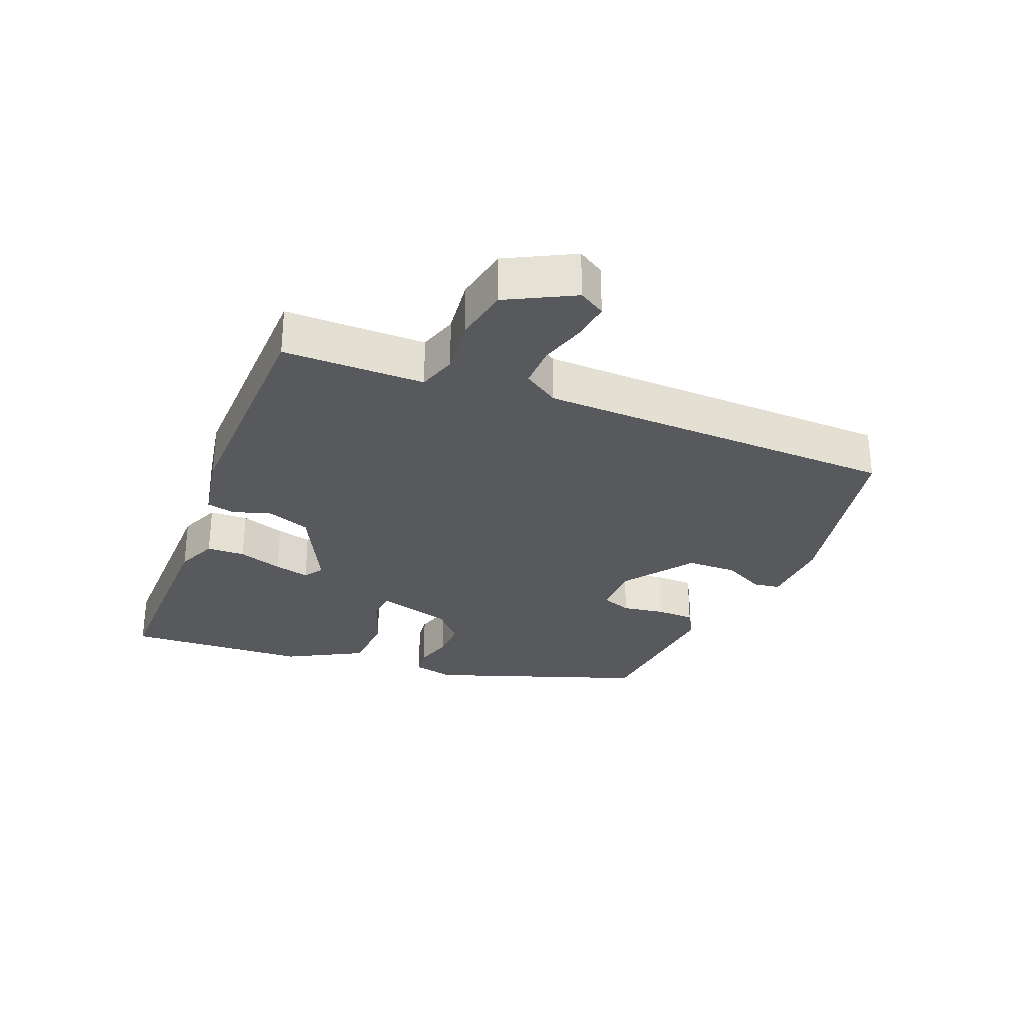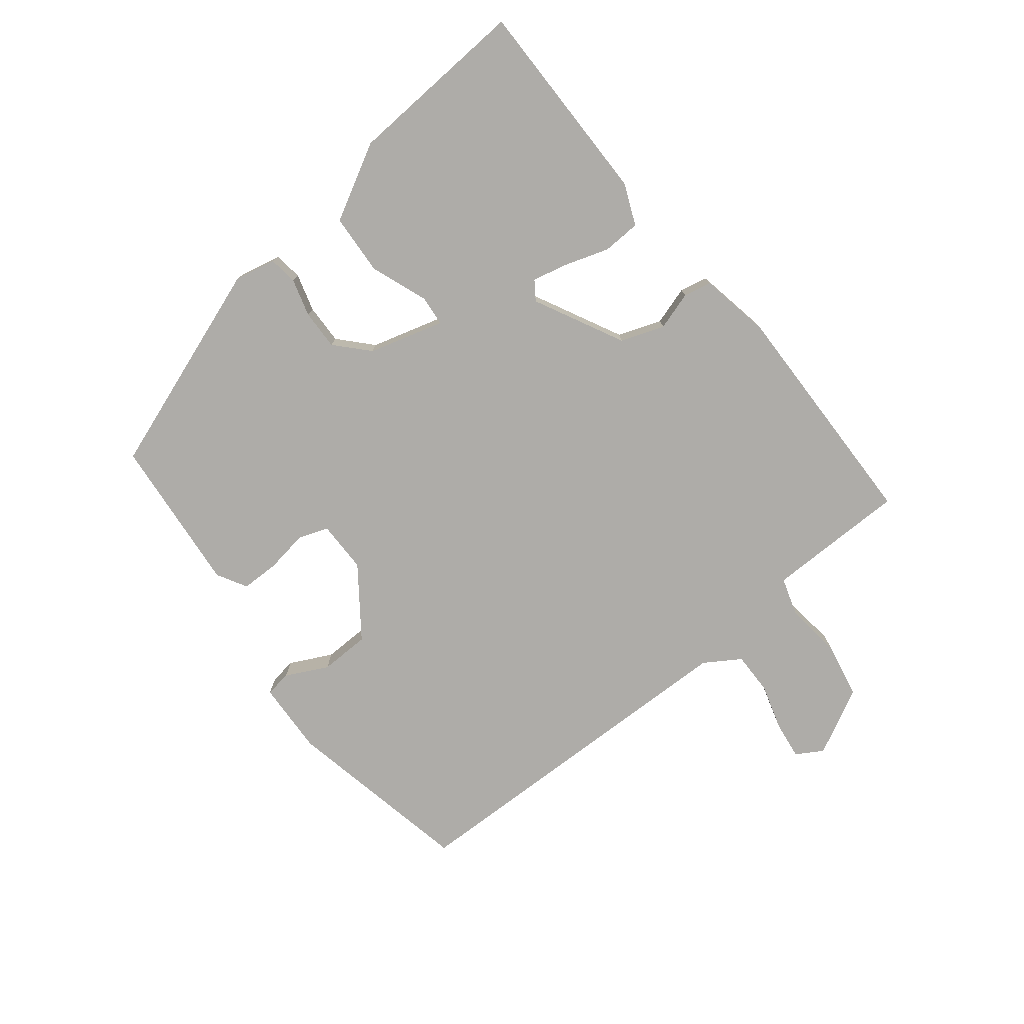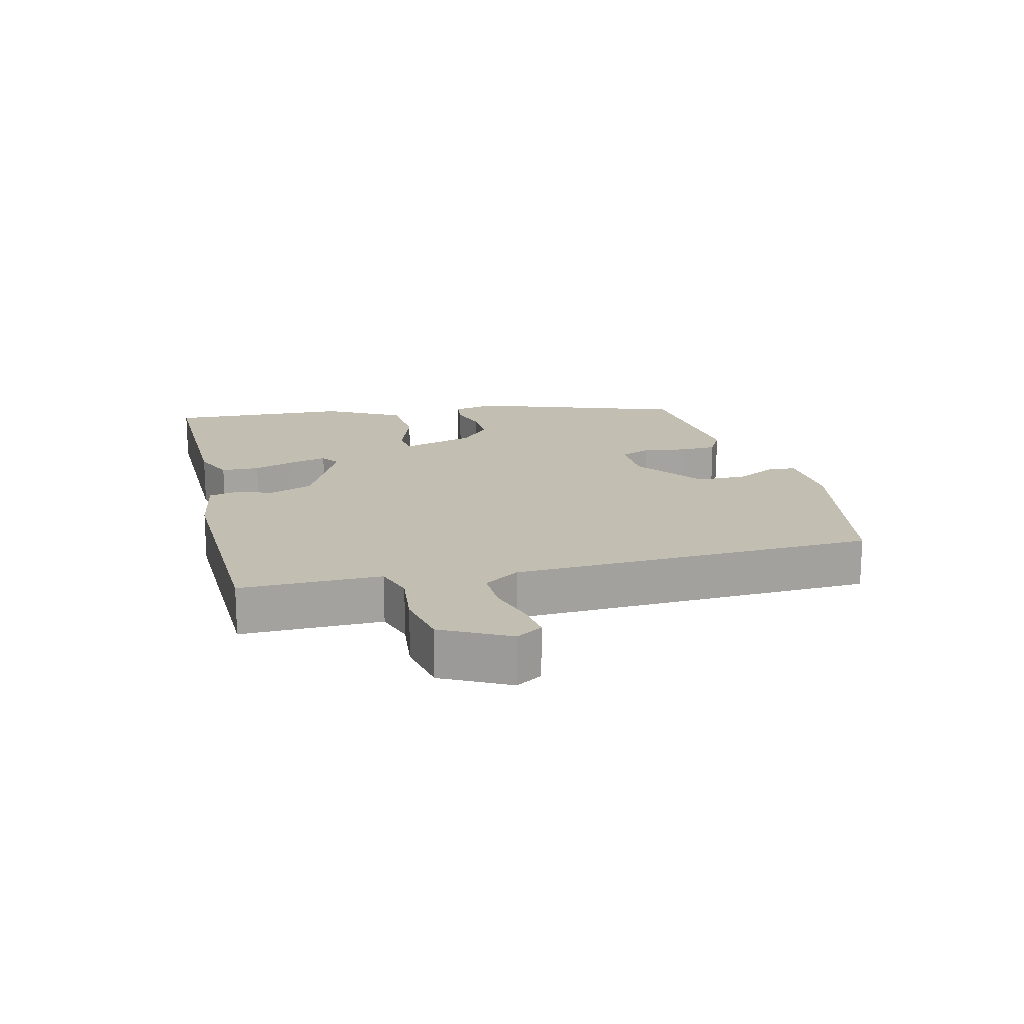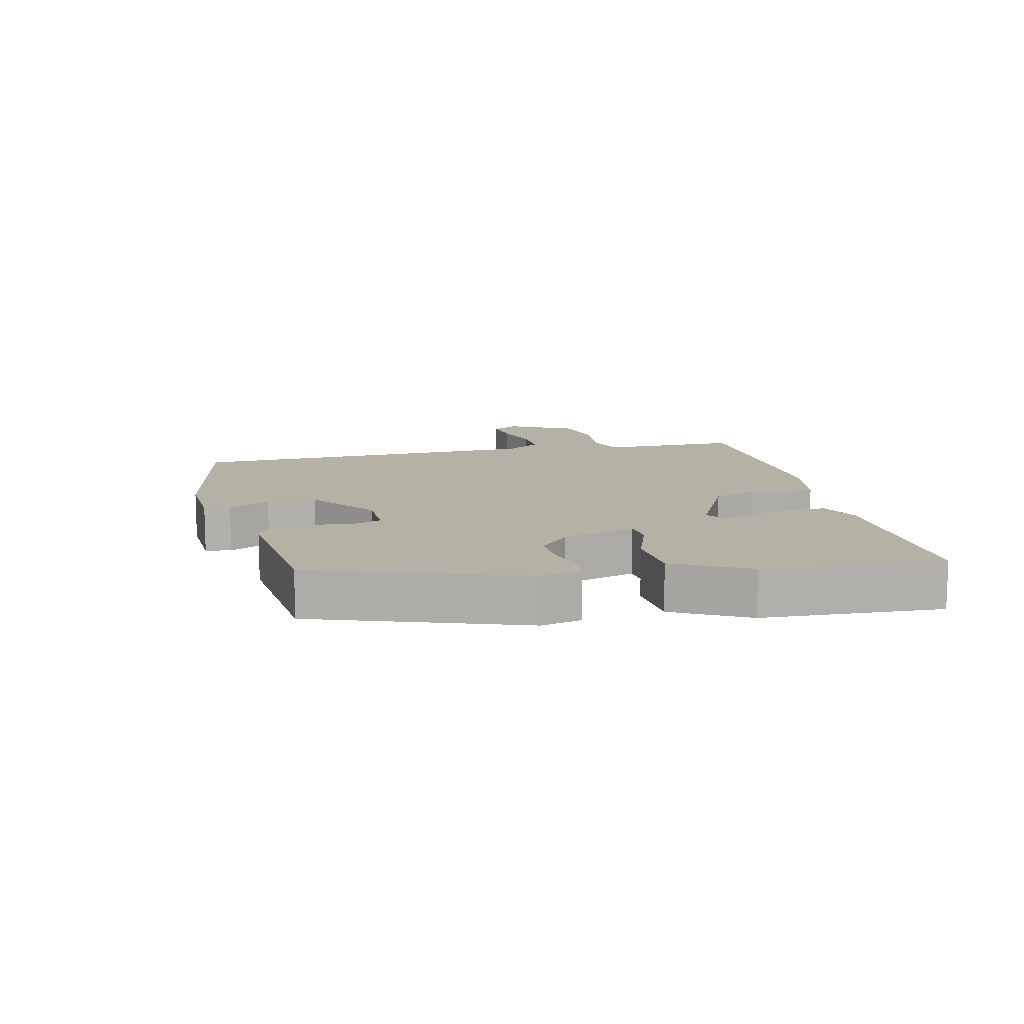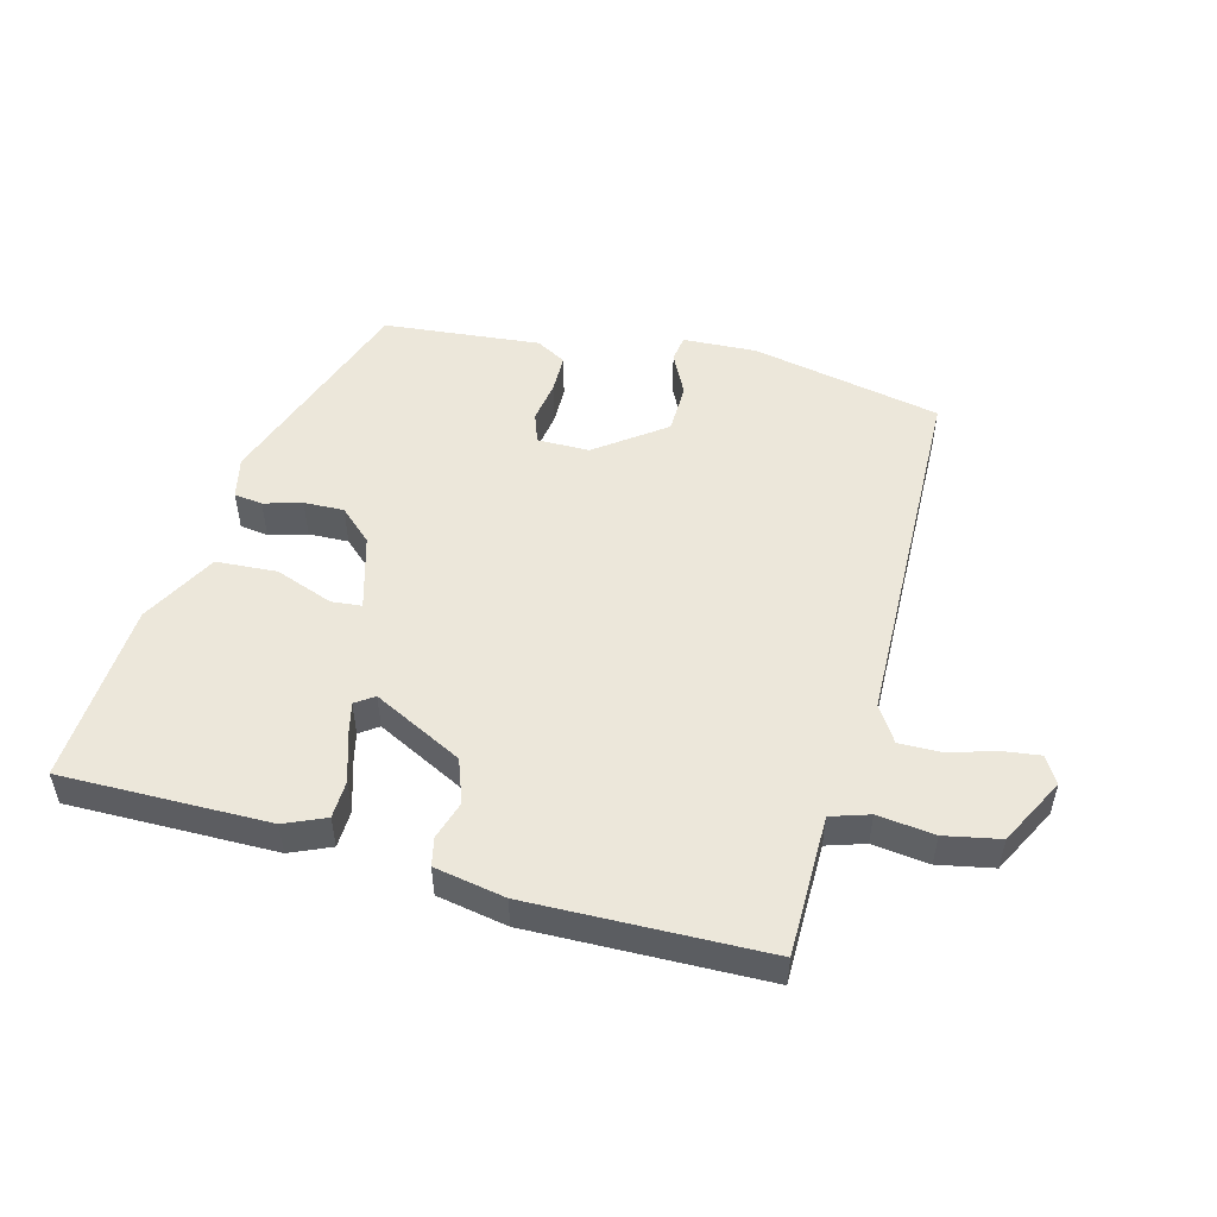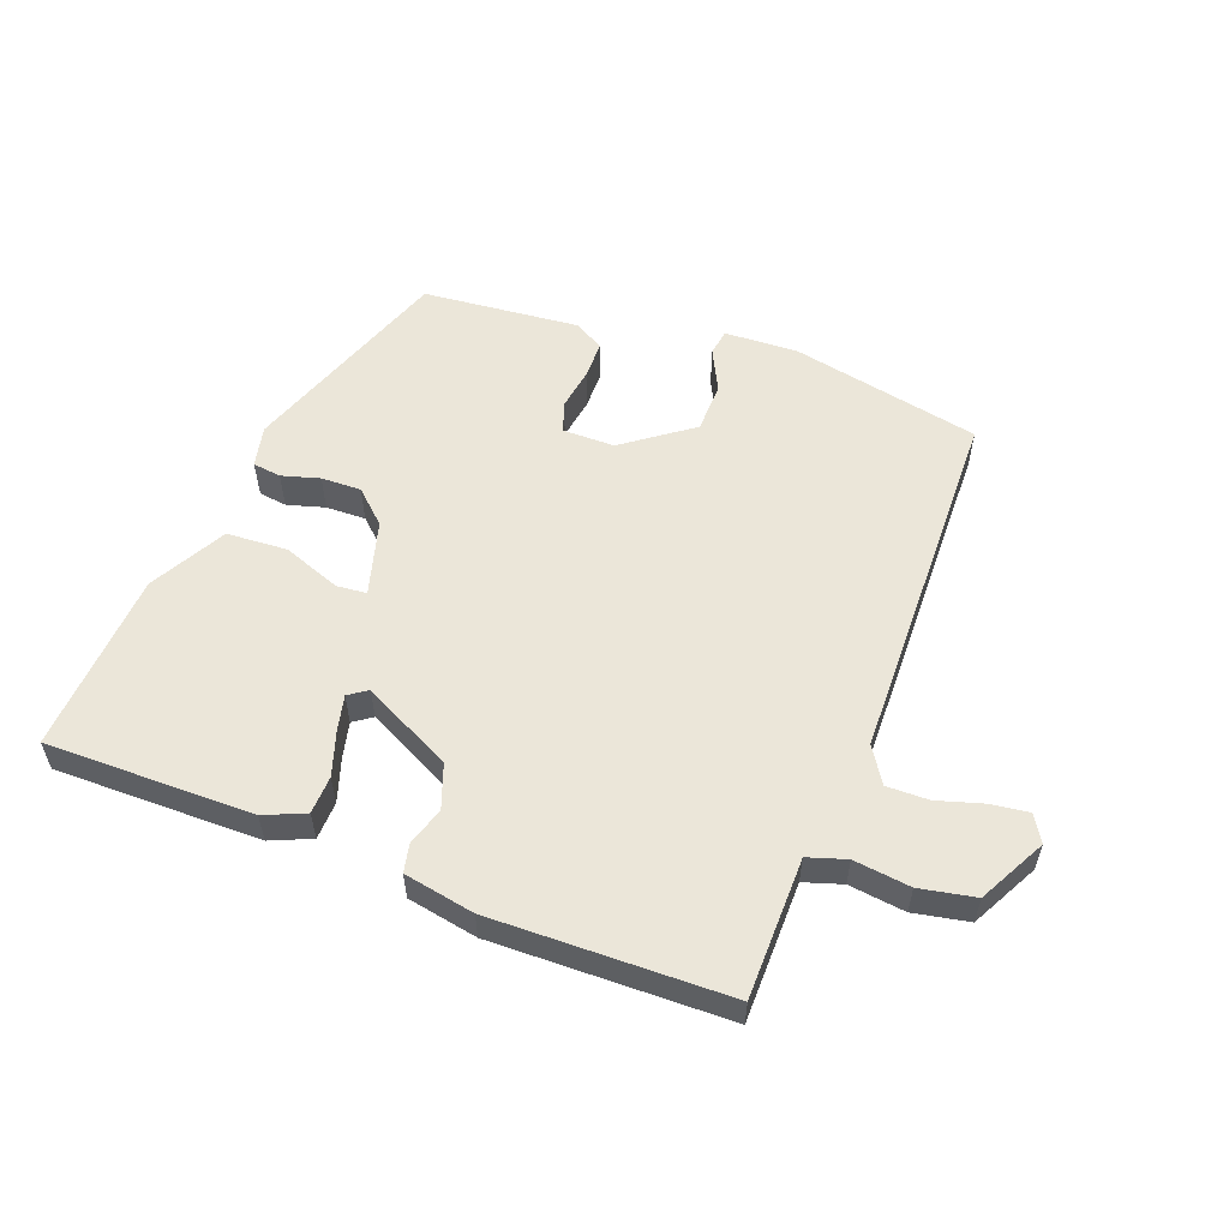
<metadata>
{"format":"obj","ext":"obj","renderer":"f3d","projection":"perspective","resolution":1024,"background":"white","views":[{"elev":-29.4,"azim":66.3,"up":"+Y"},{"elev":-76.9,"azim":-53.2,"up":"+Y"},{"elev":17.3,"azim":73.9,"up":"+Y"},{"elev":11.9,"azim":-105.3,"up":"+Y"},{"elev":51.6,"azim":13.1,"up":"+Y"},{"elev":56.3,"azim":19.0,"up":"+Y"}]}
</metadata>
<code>
v 0.505 0.07 -0.454
v 0.218 0.07 -0.521
v 0.106 0.07 -0.519
v 0.099 0.07 -0.479
v 0.129 0.07 -0.414
v 0.125 0.07 -0.338
v 0.019 0.07 -0.265
v -0.06 0.07 -0.267
v -0.075 0.07 -0.313
v -0.063 0.07 -0.377
v -0.062 0.07 -0.435
v -0.107 0.07 -0.462
v -0.346 0.07 -0.446
v -0.47 0.07 -0.128
v -0.458 0.07 -0.065
v -0.415 0.07 -0.058
v -0.357 0.07 -0.073
v -0.296 0.07 -0.073
v -0.248 0.07 -0.026
v -0.219 0.07 0.089
v -0.265 0.07 0.092
v -0.352 0.07 0.057
v -0.445 0.07 0.06
v -0.511 0.07 0.173
v -0.536 0.07 0.45
v -0.22 0.07 0.457
v -0.157 0.07 0.432
v -0.153 0.07 0.374
v -0.173 0.07 0.306
v -0.184 0.07 0.252
v -0.155 0.07 0.233
v -0.021 0.07 0.306
v 0.001 0.07 0.373
v -0.019 0.07 0.431
v -0.011 0.07 0.474
v 0.096 0.07 0.497
v 0.456 0.07 0.5
v 0.46 0.07 0.391
v 0.464 0.07 0.286
v 0.523 0.07 0.269
v 0.609 0.07 0.282
v 0.694 0.07 0.268
v 0.75 0.07 0.168
v 0.727 0.07 0.127
v 0.669 0.07 0.133
v 0.598 0.07 0.152
v 0.534 0.07 0.151
v 0.501 0.07 0.096
v 0.505 0 -0.454
v 0.218 0 -0.521
v 0.106 0 -0.519
v 0.099 0 -0.479
v 0.129 0 -0.414
v 0.125 0 -0.338
v 0.019 0 -0.265
v -0.06 0 -0.267
v -0.075 0 -0.313
v -0.063 0 -0.377
v -0.062 0 -0.435
v -0.107 0 -0.462
v -0.346 0 -0.446
v -0.47 0 -0.128
v -0.458 0 -0.065
v -0.415 0 -0.058
v -0.357 0 -0.073
v -0.296 0 -0.073
v -0.248 0 -0.026
v -0.219 0 0.089
v -0.265 0 0.092
v -0.352 0 0.057
v -0.445 0 0.06
v -0.511 0 0.173
v -0.536 0 0.45
v -0.22 0 0.457
v -0.157 0 0.432
v -0.153 0 0.374
v -0.173 0 0.306
v -0.184 0 0.252
v -0.155 0 0.233
v -0.021 0 0.306
v 0.001 0 0.373
v -0.019 0 0.431
v -0.011 0 0.474
v 0.096 0 0.497
v 0.456 0 0.5
v 0.46 0 0.391
v 0.464 0 0.286
v 0.523 0 0.269
v 0.609 0 0.282
v 0.694 0 0.268
v 0.75 0 0.168
v 0.727 0 0.127
v 0.669 0 0.133
v 0.598 0 0.152
v 0.534 0 0.151
v 0.501 0 0.096
f 43 44 45 46
f 43 46 47
f 40 41 42 43
f 39 40 43 47
f 35 36 37 38
f 33 34 35 38
f 32 33 38 39
f 31 32 39 47
f 26 27 28 29
f 26 29 30
f 25 26 30
f 24 25 30 31
f 21 22 23 24
f 20 21 24 31
f 14 15 16 17
f 14 17 18
f 13 14 18
f 12 13 18 19
f 9 10 11 12
f 2 3 4 5
f 48 1 2 5
f 48 5 6
f 47 48 6 7
f 31 47 7 8
f 20 31 8 9
f 9 12 19 20
f 94 93 92 91
f 95 94 91
f 91 90 89 88
f 95 91 88 87
f 86 85 84 83
f 86 83 82 81
f 87 86 81 80
f 95 87 80 79
f 77 76 75 74
f 78 77 74
f 78 74 73
f 79 78 73 72
f 72 71 70 69
f 79 72 69 68
f 65 64 63 62
f 66 65 62
f 66 62 61
f 67 66 61 60
f 60 59 58 57
f 53 52 51 50
f 53 50 49 96
f 54 53 96
f 55 54 96 95
f 56 55 95 79
f 57 56 79 68
f 68 67 60 57
f 1 49 50 2
f 2 50 51 3
f 3 51 52 4
f 4 52 53 5
f 5 53 54 6
f 6 54 55 7
f 7 55 56 8
f 8 56 57 9
f 9 57 58 10
f 10 58 59 11
f 11 59 60 12
f 12 60 61 13
f 13 61 62 14
f 14 62 63 15
f 15 63 64 16
f 16 64 65 17
f 17 65 66 18
f 18 66 67 19
f 19 67 68 20
f 20 68 69 21
f 21 69 70 22
f 22 70 71 23
f 23 71 72 24
f 24 72 73 25
f 25 73 74 26
f 26 74 75 27
f 27 75 76 28
f 28 76 77 29
f 29 77 78 30
f 30 78 79 31
f 31 79 80 32
f 32 80 81 33
f 33 81 82 34
f 34 82 83 35
f 35 83 84 36
f 36 84 85 37
f 37 85 86 38
f 38 86 87 39
f 39 87 88 40
f 40 88 89 41
f 41 89 90 42
f 42 90 91 43
f 43 91 92 44
f 44 92 93 45
f 45 93 94 46
f 46 94 95 47
f 47 95 96 48
f 48 96 49 1

</code>
